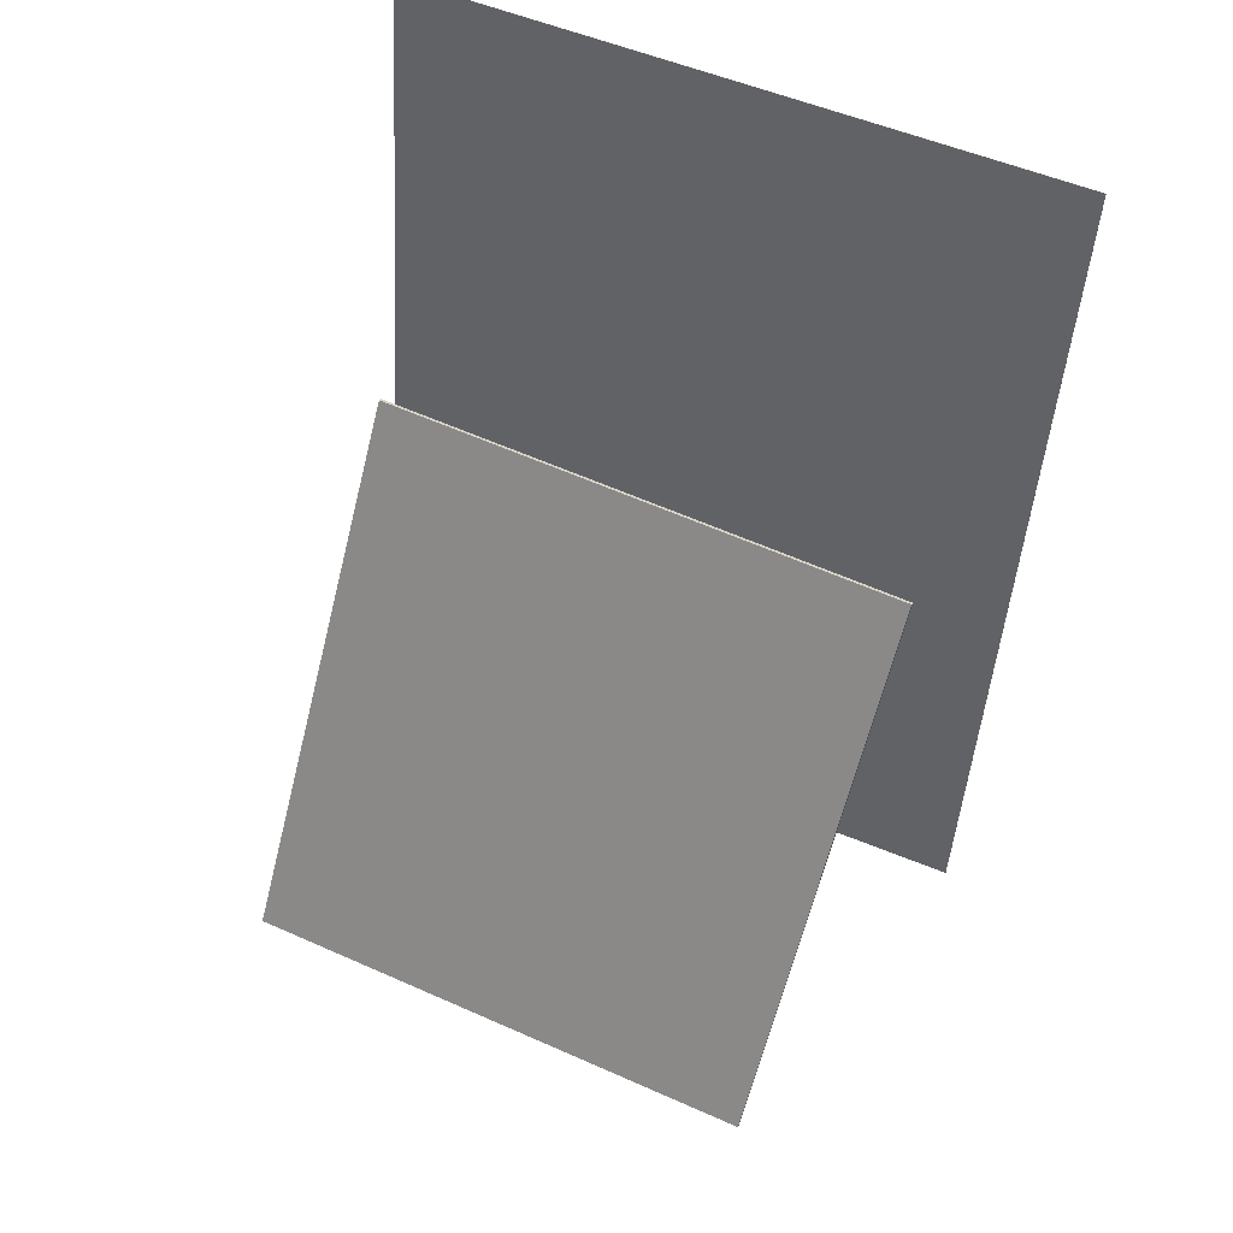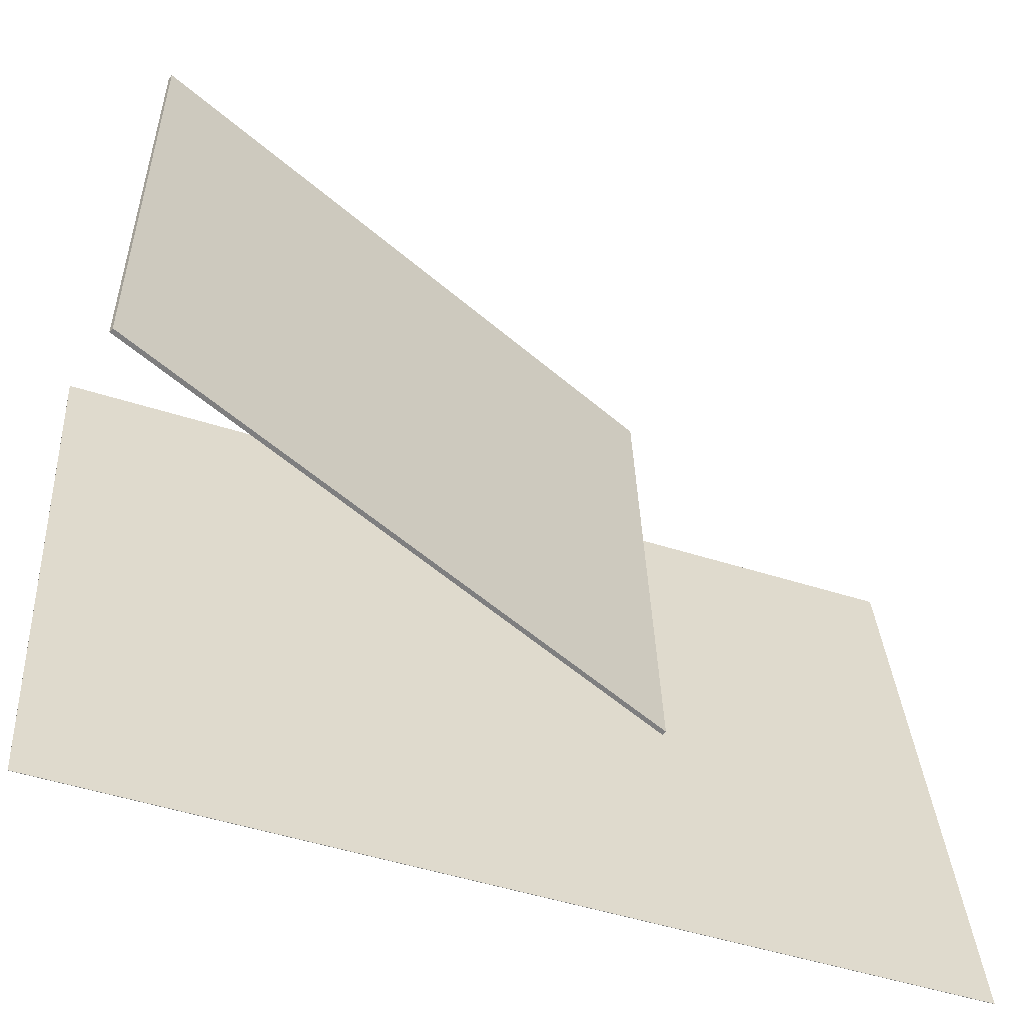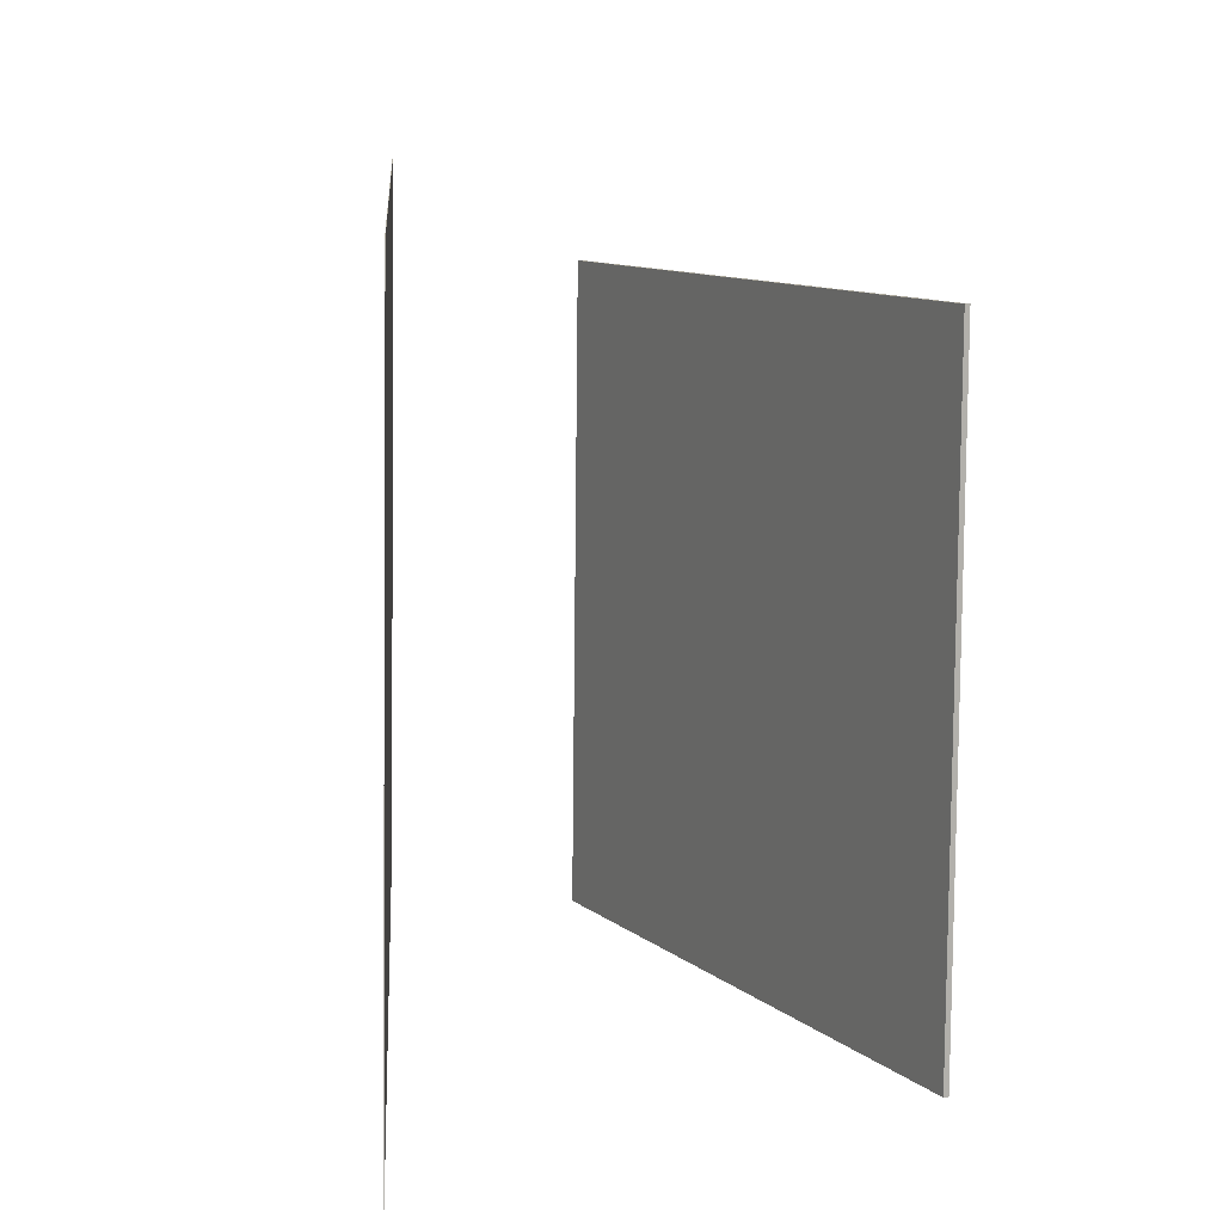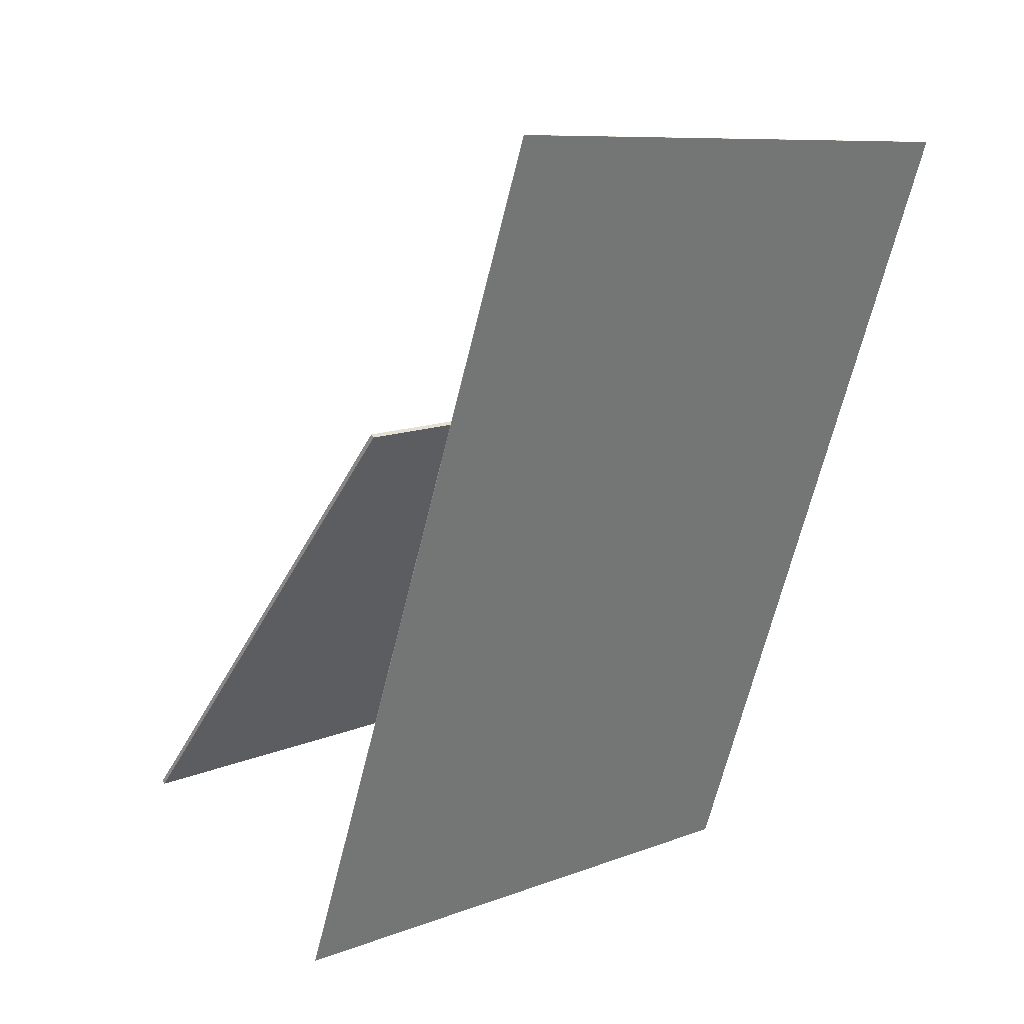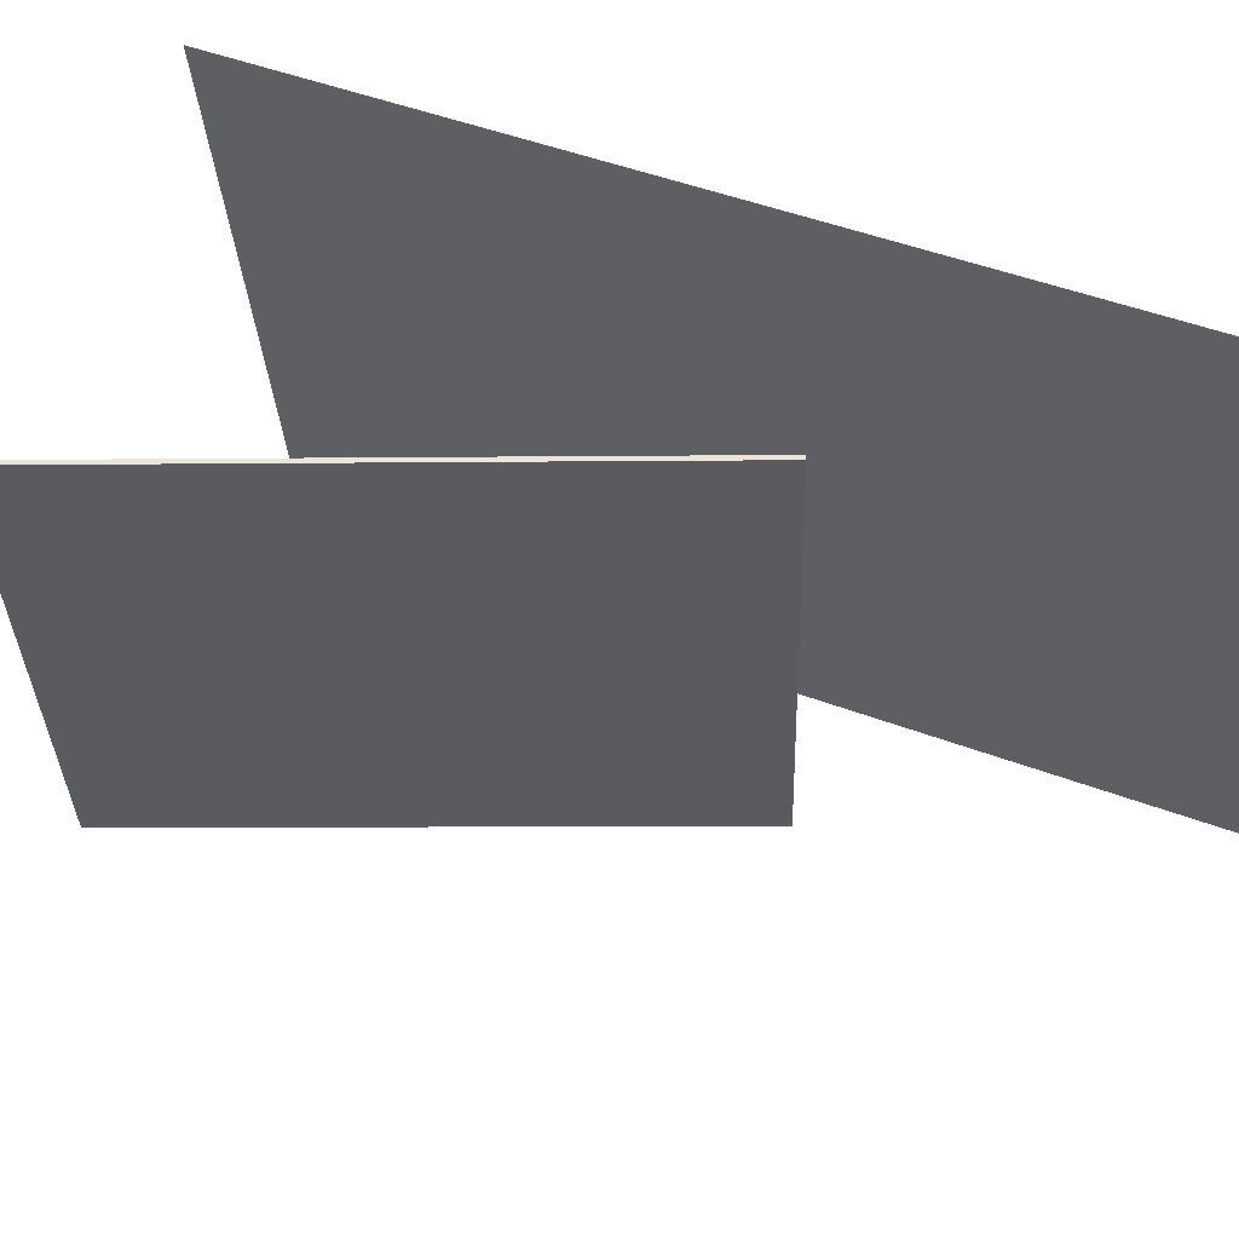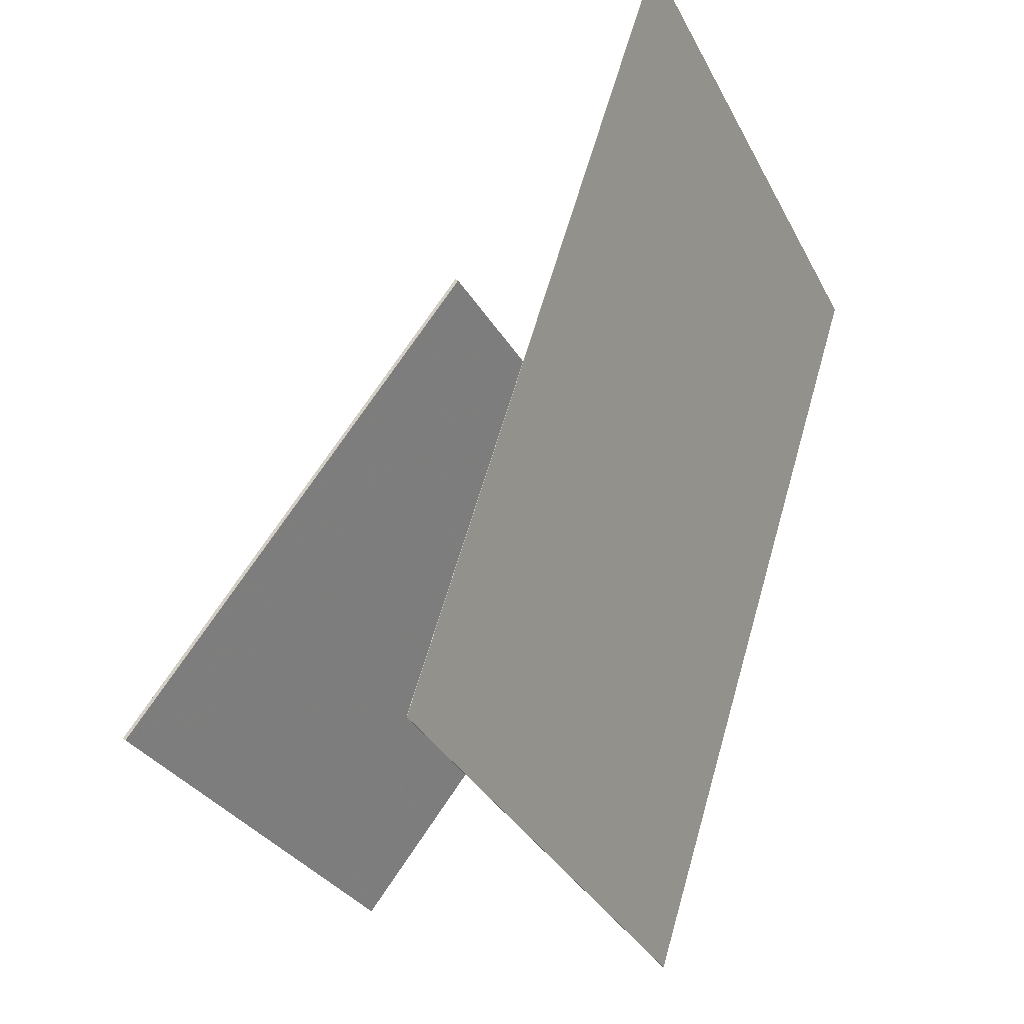
<metadata>
{"format":"obj","ext":"obj","renderer":"f3d","projection":"perspective","resolution":1024,"background":"white","views":[{"elev":62.6,"azim":115.4,"up":"+Y"},{"elev":-60.2,"azim":86.6,"up":"+Z"},{"elev":7.5,"azim":12.5,"up":"+Z"},{"elev":13.5,"azim":-134.8,"up":"+Y"},{"elev":58.0,"azim":128.6,"up":"+Z"},{"elev":-29.6,"azim":-154.2,"up":"+Y"}]}
</metadata>
<code>
v -0.01938 -0.3043 -0.3067
v -0.002553 -0.3401 0.2765
v -0.01972 -0.3044 -0.3067
v -0.002886 -0.3402 0.2765
v -0.2405 0.4693 -0.2528
v -0.2237 0.4334 0.3304
v -0.2409 0.4692 -0.2528
v -0.224 0.4333 0.3305
f 1.0 7.0 5.0
f 1.0 3.0 7.0
f 1.0 4.0 3.0
f 1.0 2.0 4.0
f 3.0 8.0 7.0
f 3.0 4.0 8.0
f 5.0 7.0 8.0
f 5.0 8.0 6.0
f 1.0 5.0 6.0
f 1.0 6.0 2.0
f 2.0 6.0 8.0
f 2.0 8.0 4.0
v 0.3094 -0.234 -0.2361
v 0.3166 -0.2441 0.2385
v -0.01692 0.1837 -0.2223
v -0.009737 0.1736 0.2523
v 0.3125 -0.2316 -0.2361
v 0.3197 -0.2417 0.2385
v -0.01384 0.1861 -0.2223
v -0.006654 0.1761 0.2523
f 9.0 15.0 13.0
f 9.0 11.0 15.0
f 9.0 12.0 11.0
f 9.0 10.0 12.0
f 11.0 16.0 15.0
f 11.0 12.0 16.0
f 13.0 15.0 16.0
f 13.0 16.0 14.0
f 9.0 13.0 14.0
f 9.0 14.0 10.0
f 10.0 14.0 16.0
f 10.0 16.0 12.0

</code>
